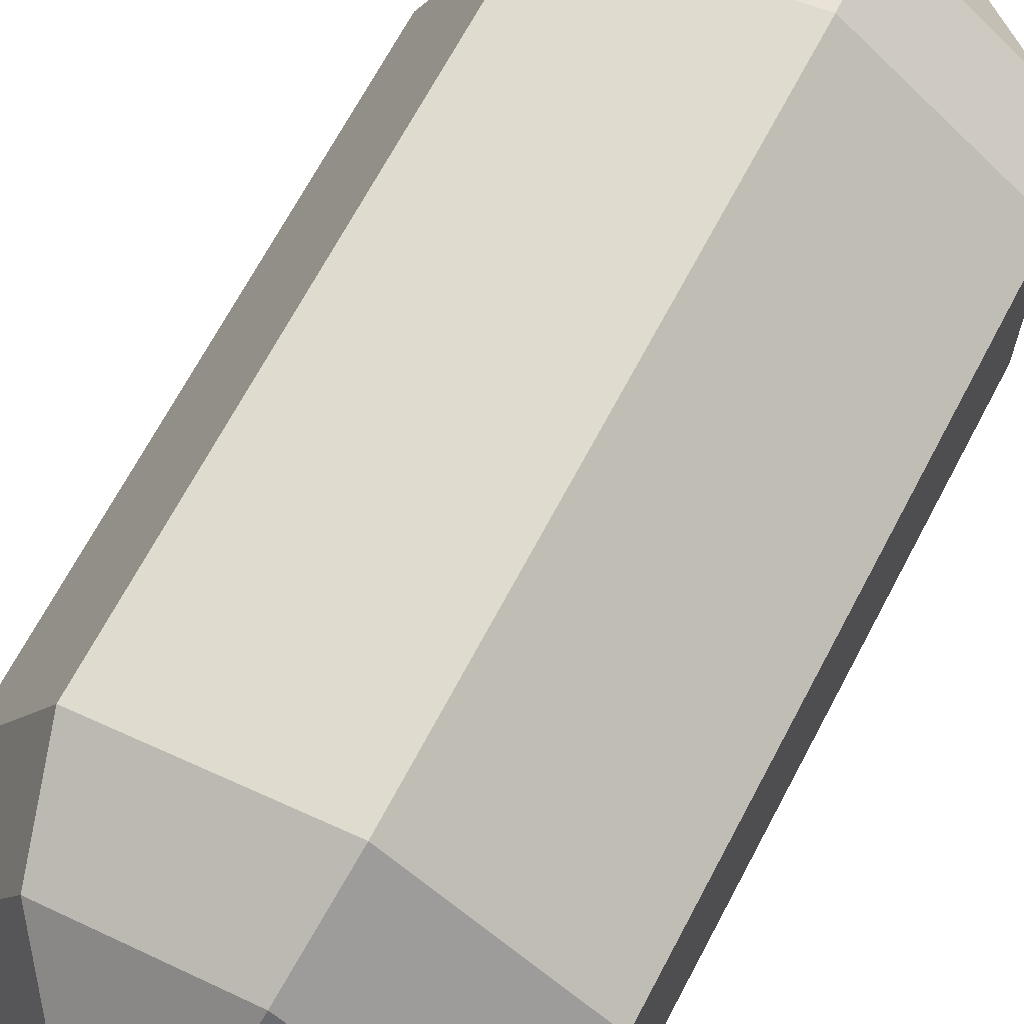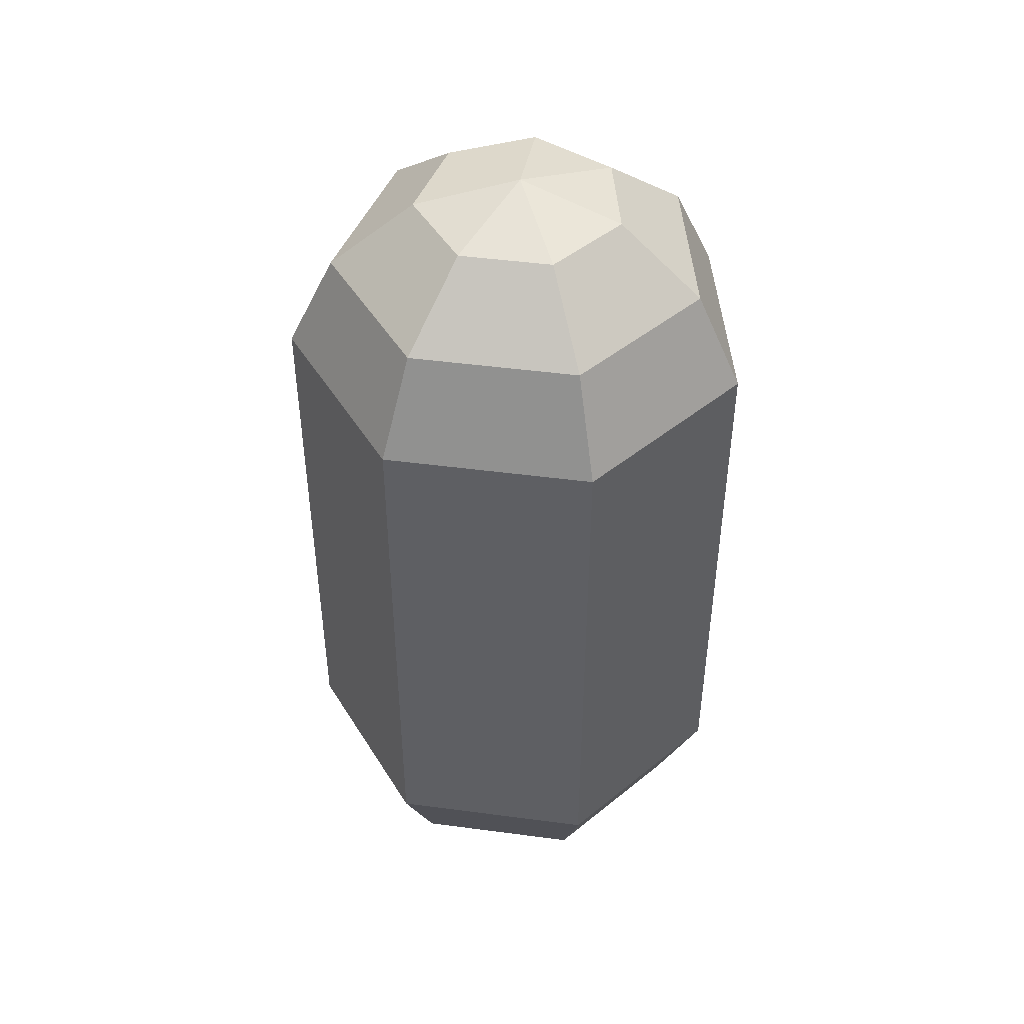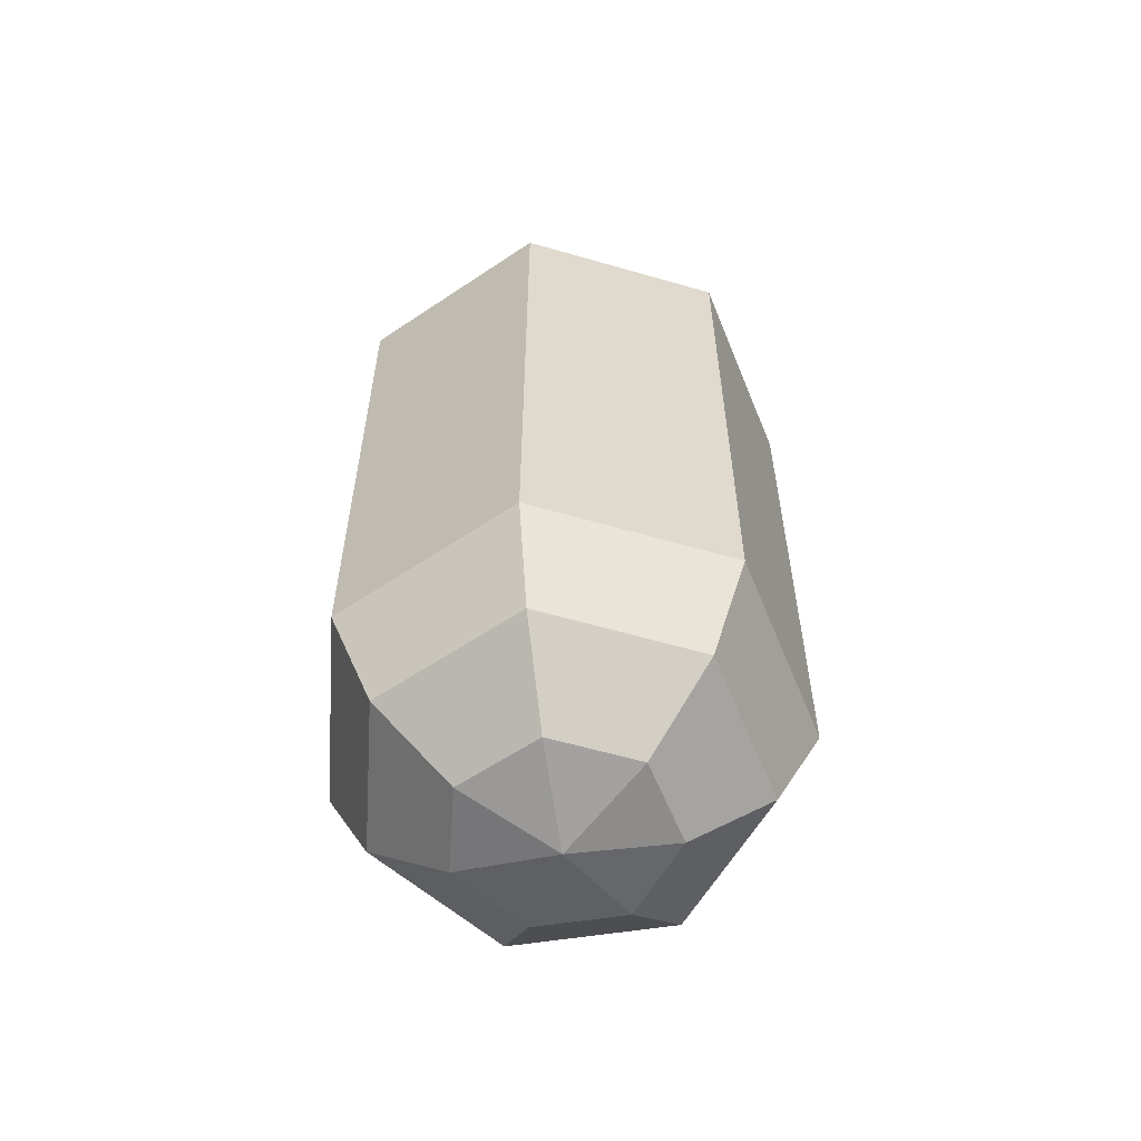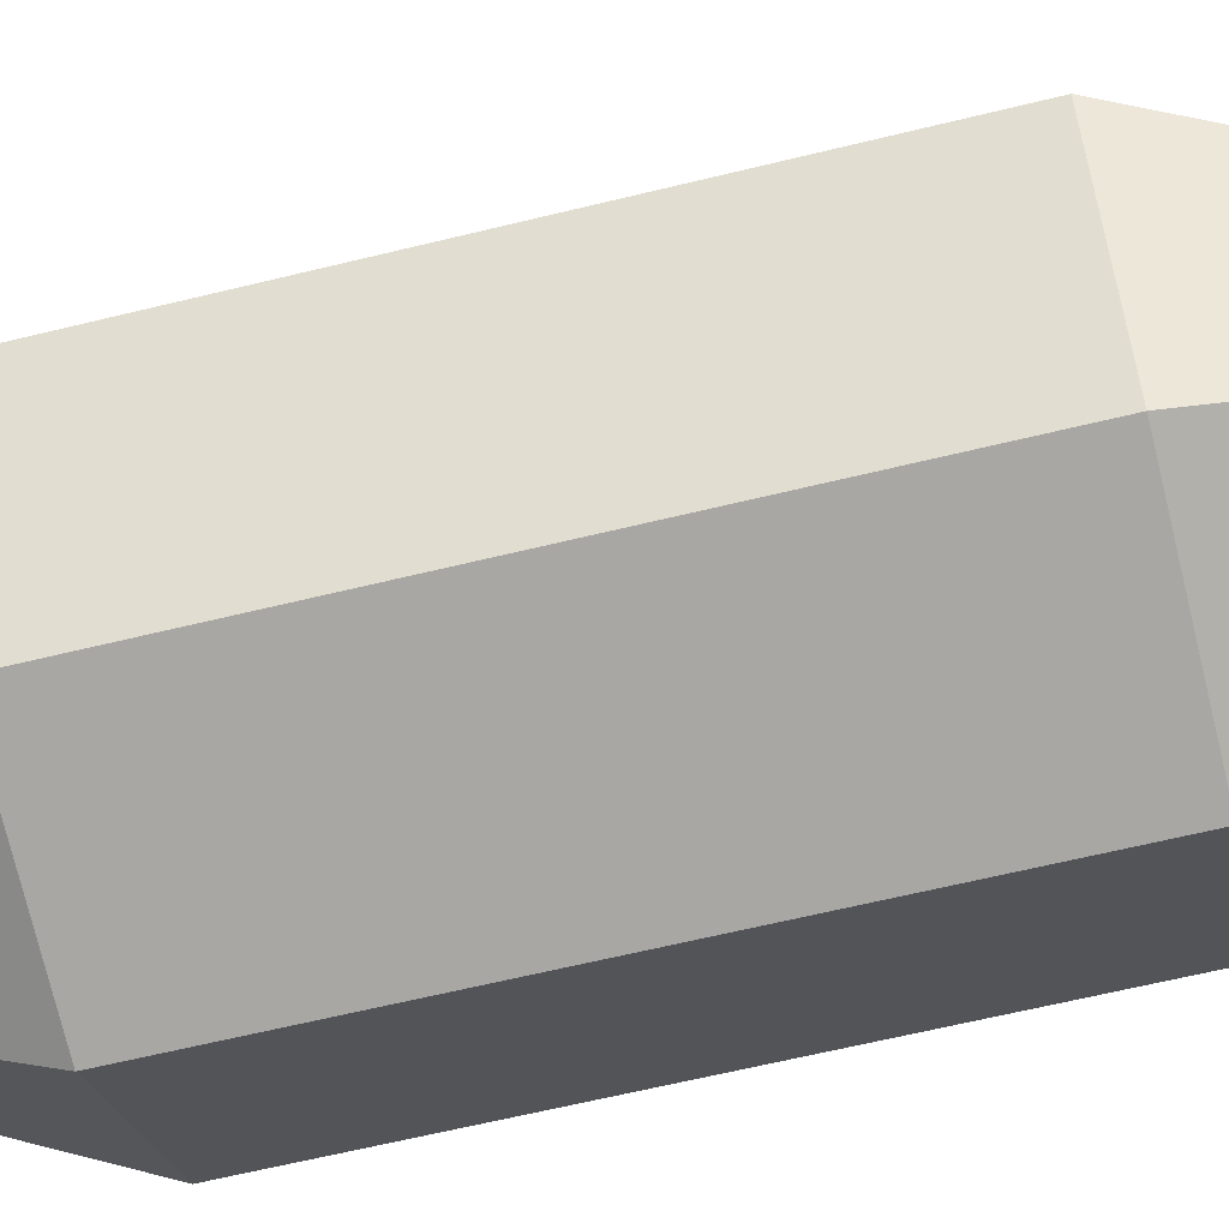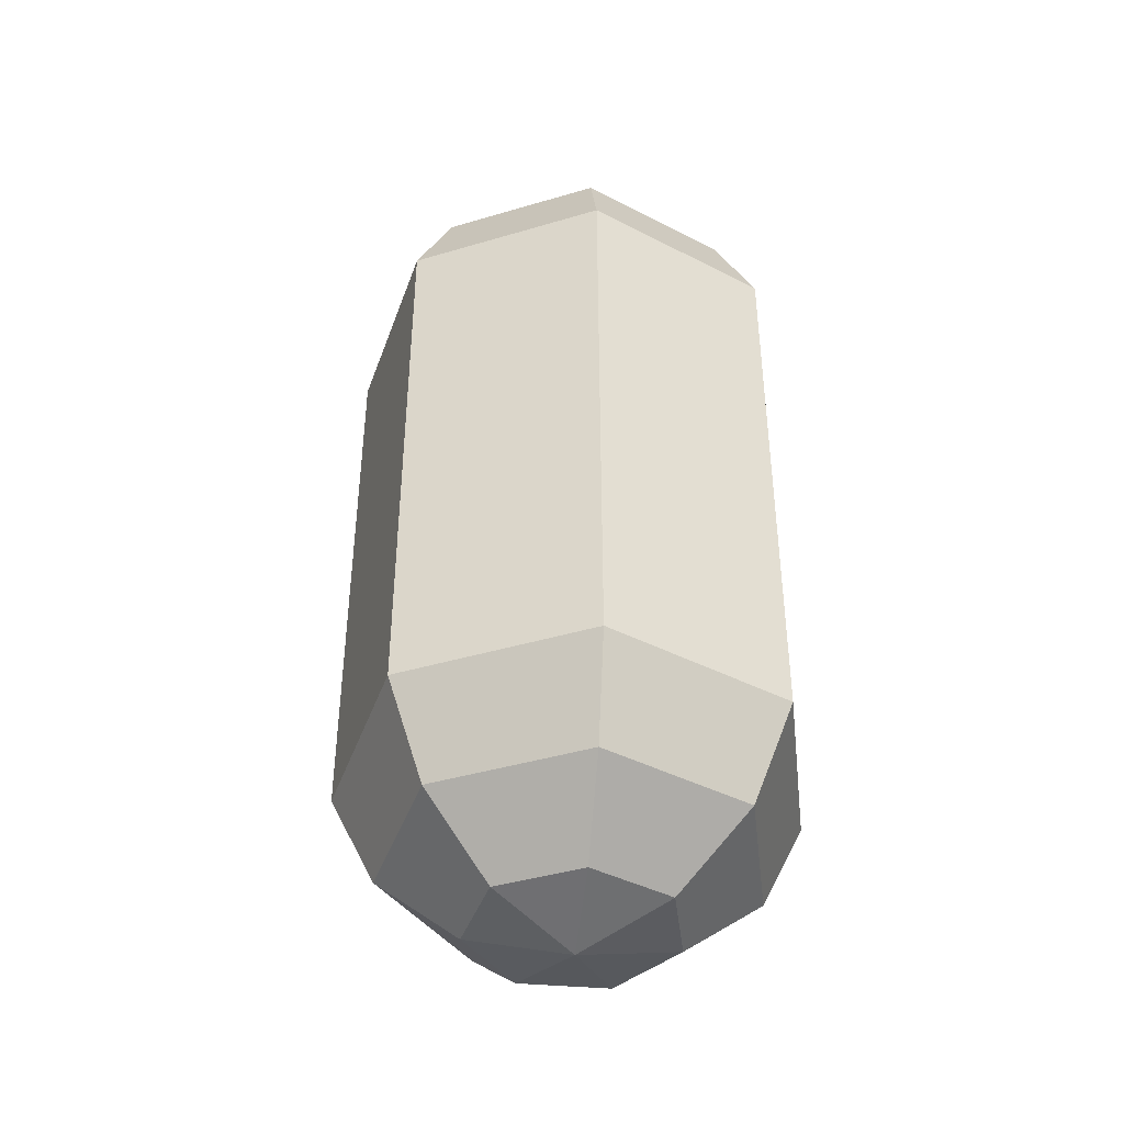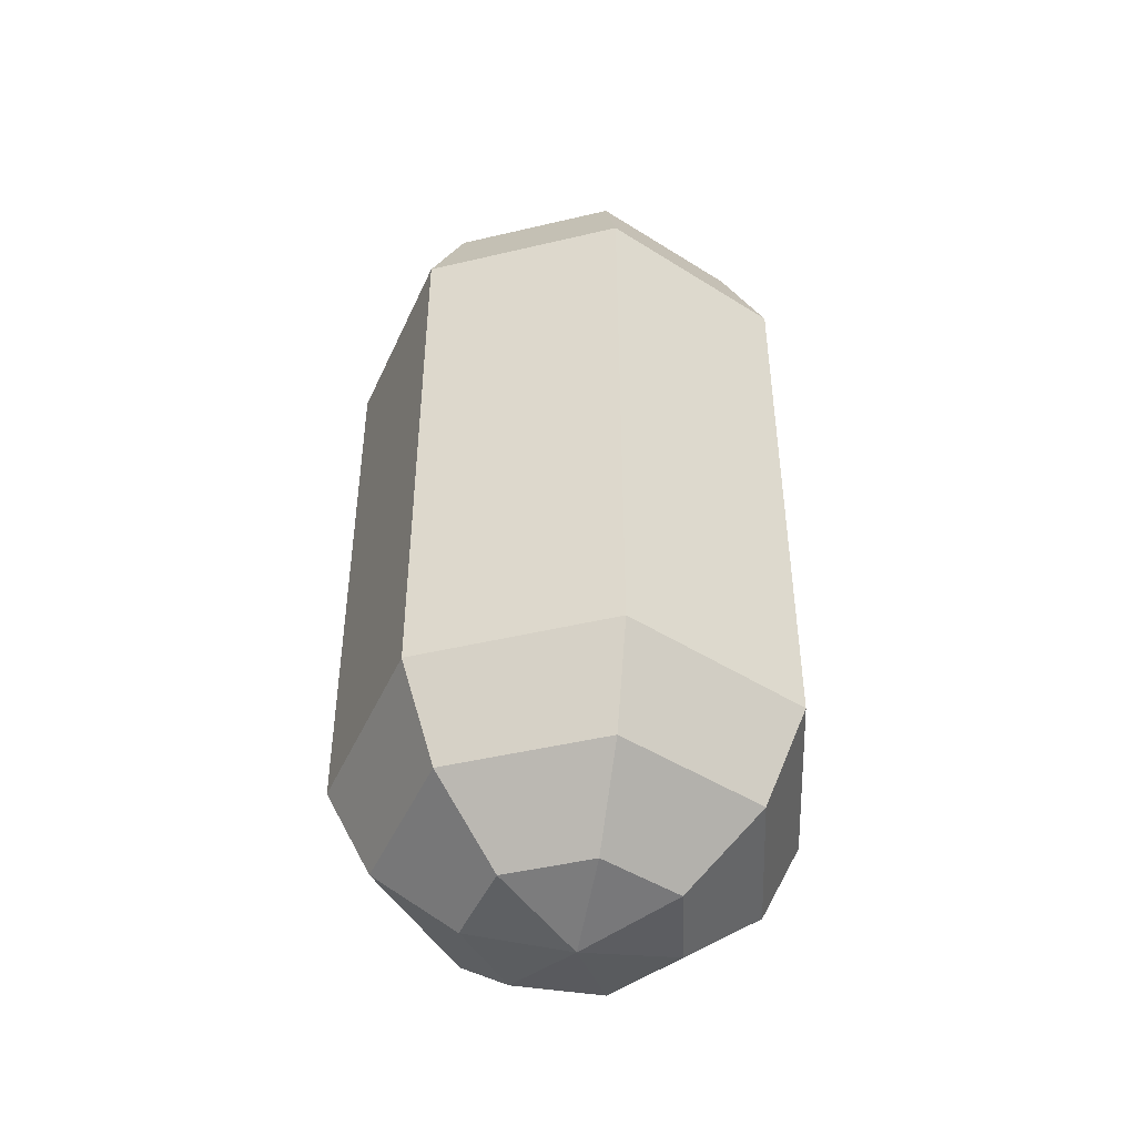
<metadata>
{"format":"obj","ext":"obj","renderer":"f3d","projection":"perspective","resolution":1024,"background":"white","views":[{"elev":67.9,"azim":27.8,"up":"+Y"},{"elev":46.3,"azim":47.2,"up":"+Z"},{"elev":-58.7,"azim":124.8,"up":"+Z"},{"elev":-62.7,"azim":-76.0,"up":"+Y"},{"elev":-41.9,"azim":6.8,"up":"+Z"},{"elev":-45.6,"azim":-49.0,"up":"+Z"}]}
</metadata>
<code>
o capsule
v -0.2815 -0.3499 -0.5431
v -0.2262 -0.2806 -0.7272
v 0.0774 -0.3499 -0.7272
v 0.09712 -0.4363 -0.5431
v -0.1266 -0.1557 0.8545
v -0.2262 -0.2806 0.7272
v 0.0774 -0.3499 0.7272
v 0.04186 -0.1942 0.8545
v -0.1266 -0.1557 -0.8545
v 0.04186 -0.1942 -0.8545
v -0.2815 -0.3499 0.5431
v 0.09712 -0.4363 0.5431
v 0.177 -0.08642 -0.8545
v 0.3209 -0.1557 -0.7272
v 0.4008 -0.1942 0.5431
v 0.3209 -0.1557 0.7272
v 0.4008 -0.1942 -0.5431
v 0.177 -0.08642 0.8545
v 0.4008 0.1942 -0.5431
v 0.4008 0.1942 0.5431
v 0.3209 0.1557 -0.7272
v 0.3209 0.1557 0.7272
v 0.177 0.08642 0.8545
v 0.177 0.08642 -0.8545
v 0.0774 0.3499 0.7272
v 0.04186 0.1942 0.8545
v 0.04186 0.1942 -0.8545
v 0.0774 0.3499 -0.7272
v 0.09712 0.4363 0.5431
v 0.09712 0.4363 -0.5431
v -0.2815 0.3499 -0.5431
v -0.2815 0.3499 0.5431
v -0.2262 0.2806 -0.7272
v -0.2262 0.2806 0.7272
v -0.1266 0.1557 0.8545
v -0.1266 0.1557 -0.8545
v -0.2016 0 -0.8545
v -0.3614 0 -0.7272
v -0.45 0 0.5431
v -0.3614 0 0.7272
v -0.002462 0 0.9
v -0.2016 0 0.8545
v -0.45 0 -0.5431
v -0.002462 0 -0.9
v -0.45 0 -0.5431
f 1 2 3 4
f 5 6 7 8
f 2 9 10 3
f 6 11 12 7
f 11 1 4 12
f 3 10 13 14
f 7 12 15 16
f 12 4 17 15
f 4 3 14 17
f 8 7 16 18
f 15 17 19 20
f 17 14 21 19
f 18 16 22 23
f 14 13 24 21
f 16 15 20 22
f 23 22 25 26
f 21 24 27 28
f 22 20 29 25
f 20 19 30 29
f 19 21 28 30
f 29 30 31 32
f 30 28 33 31
f 26 25 34 35
f 28 27 36 33
f 25 29 32 34
f 33 36 37 38
f 34 32 39 40
f 41 42 5
f 43 38 2 1
f 42 40 6 5
f 38 37 9 2
f 40 39 11 6
f 37 44 9
f 39 43 1 11
f 9 44 10
f 41 5 8
f 10 44 13
f 41 8 18
f 41 18 23
f 13 44 24
f 24 44 27
f 41 23 26
f 27 44 36
f 41 26 35
f 31 33 38 45
f 35 34 40 42
f 36 44 37
f 32 31 45 39
f 41 35 42

</code>
